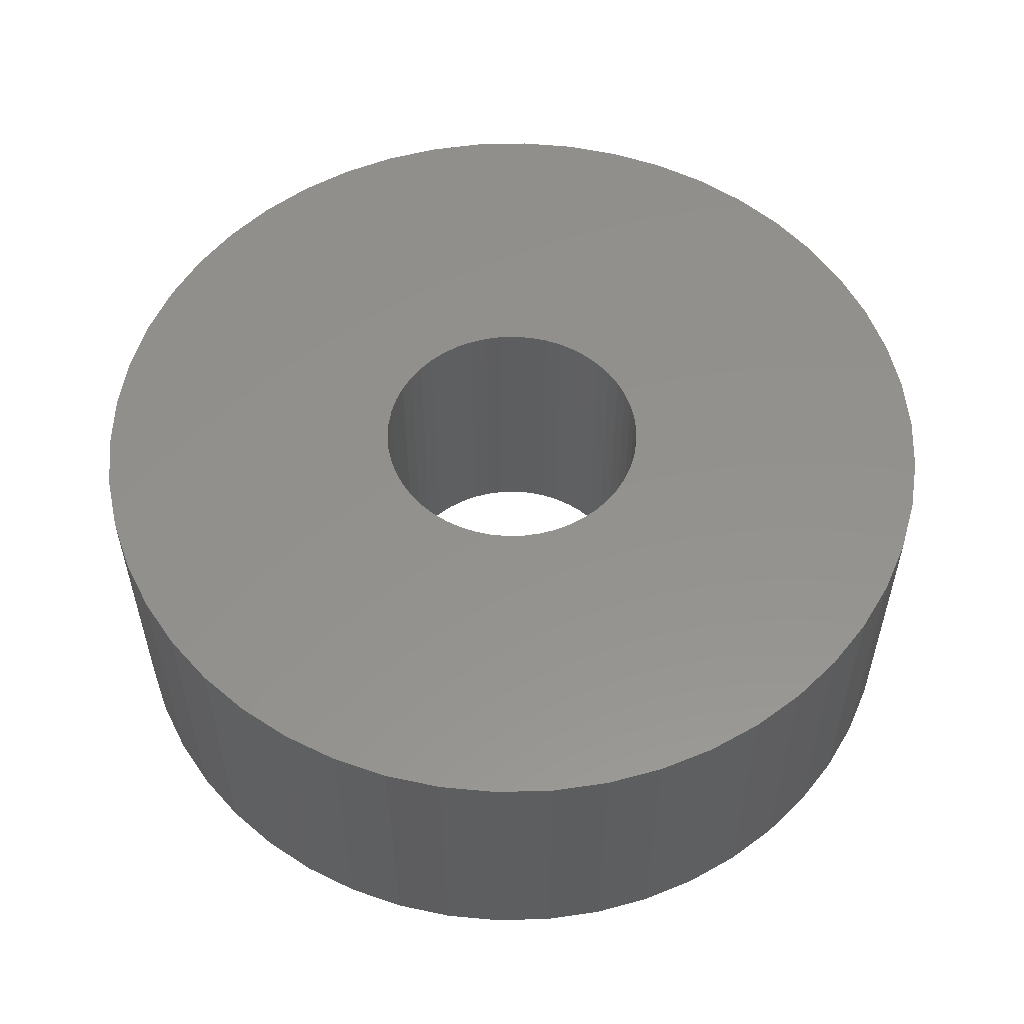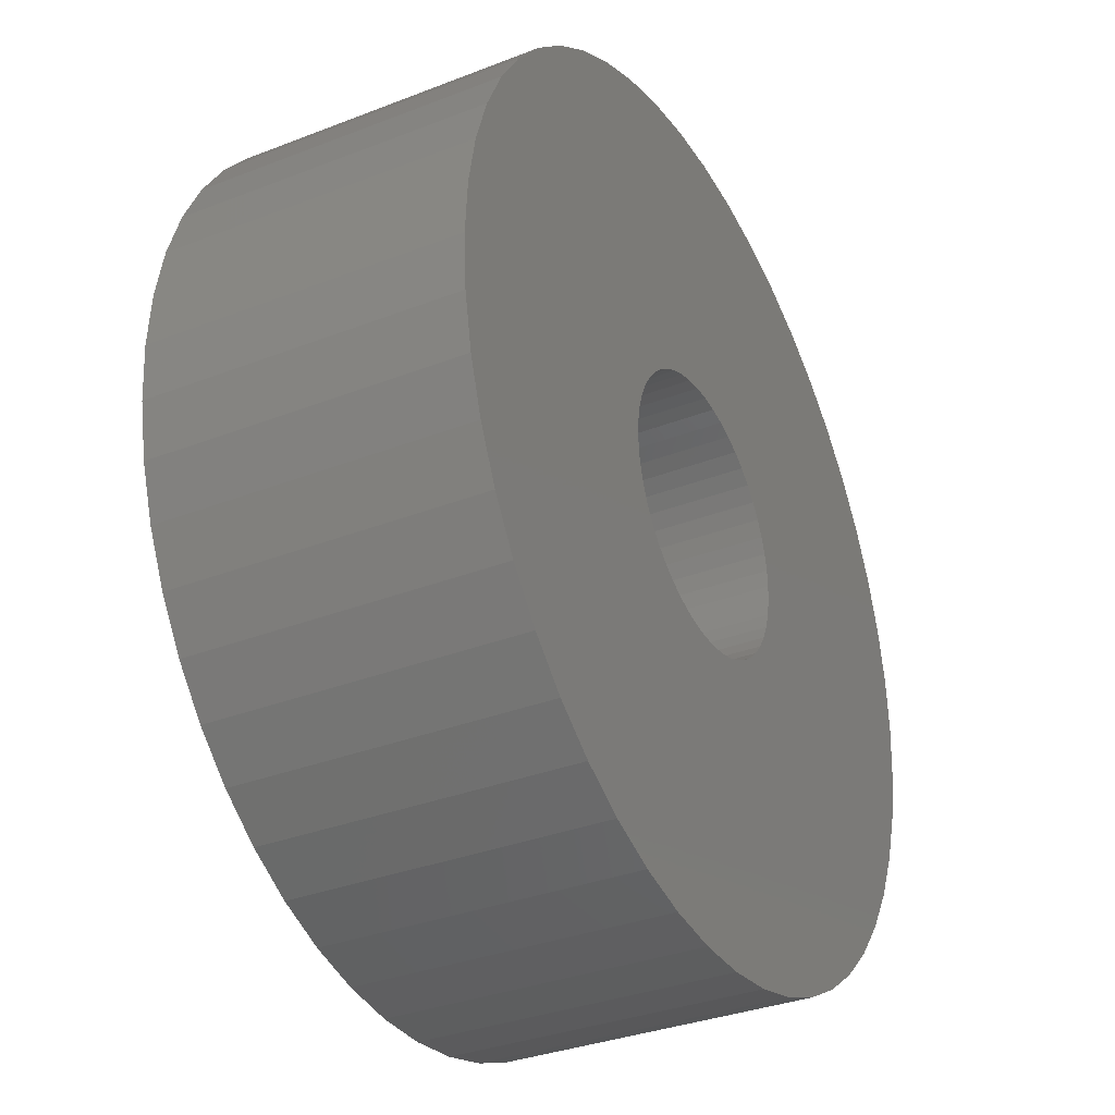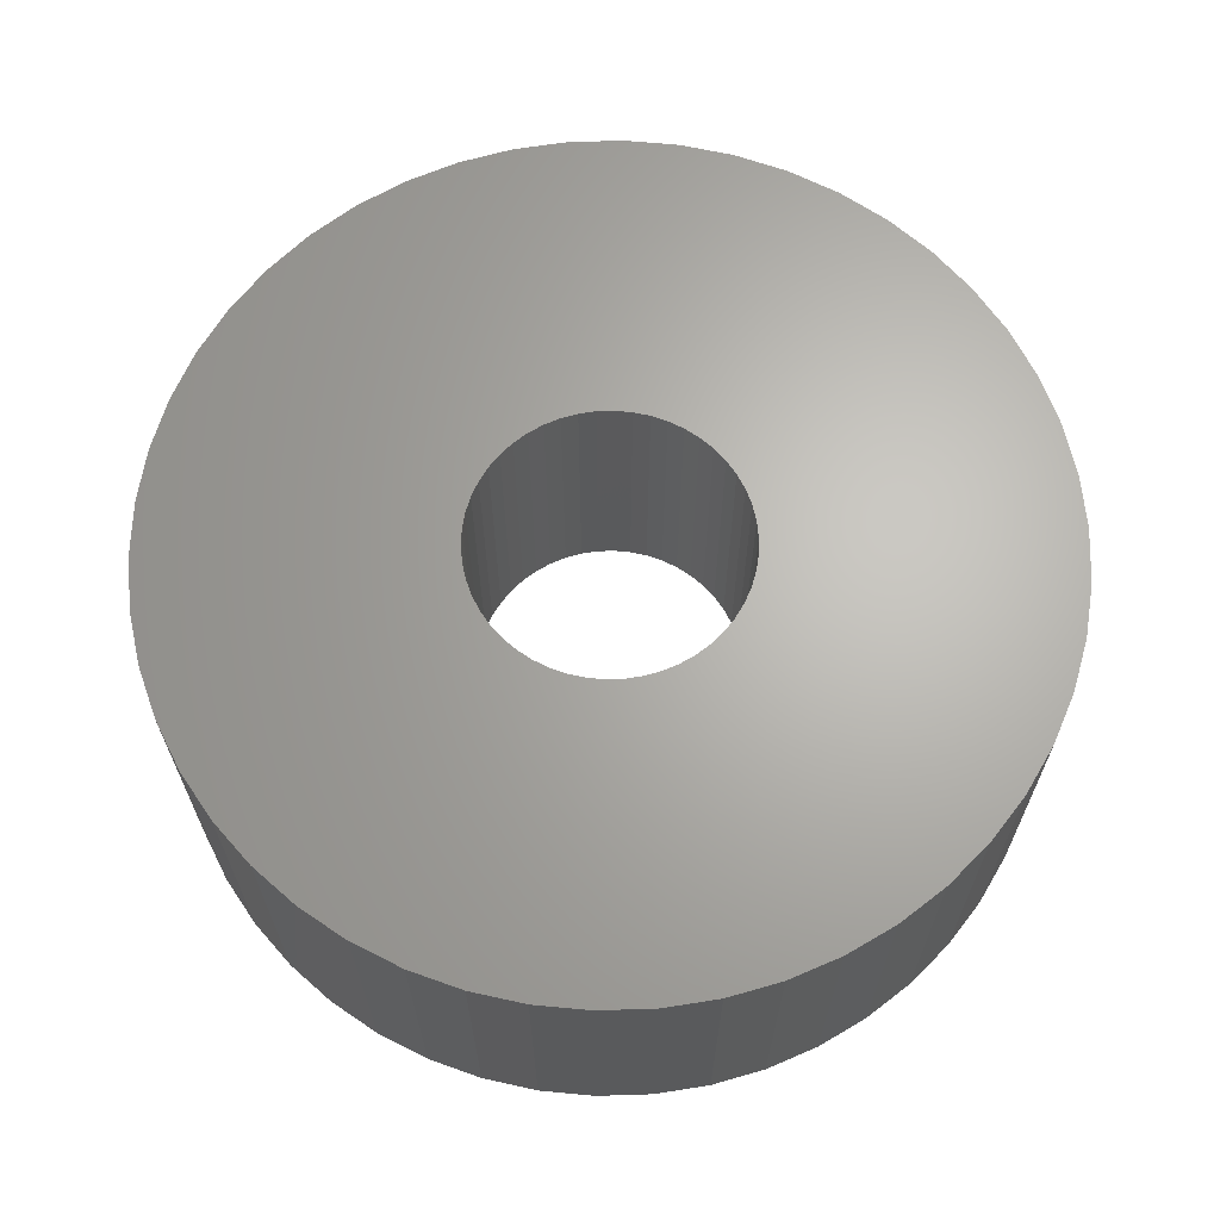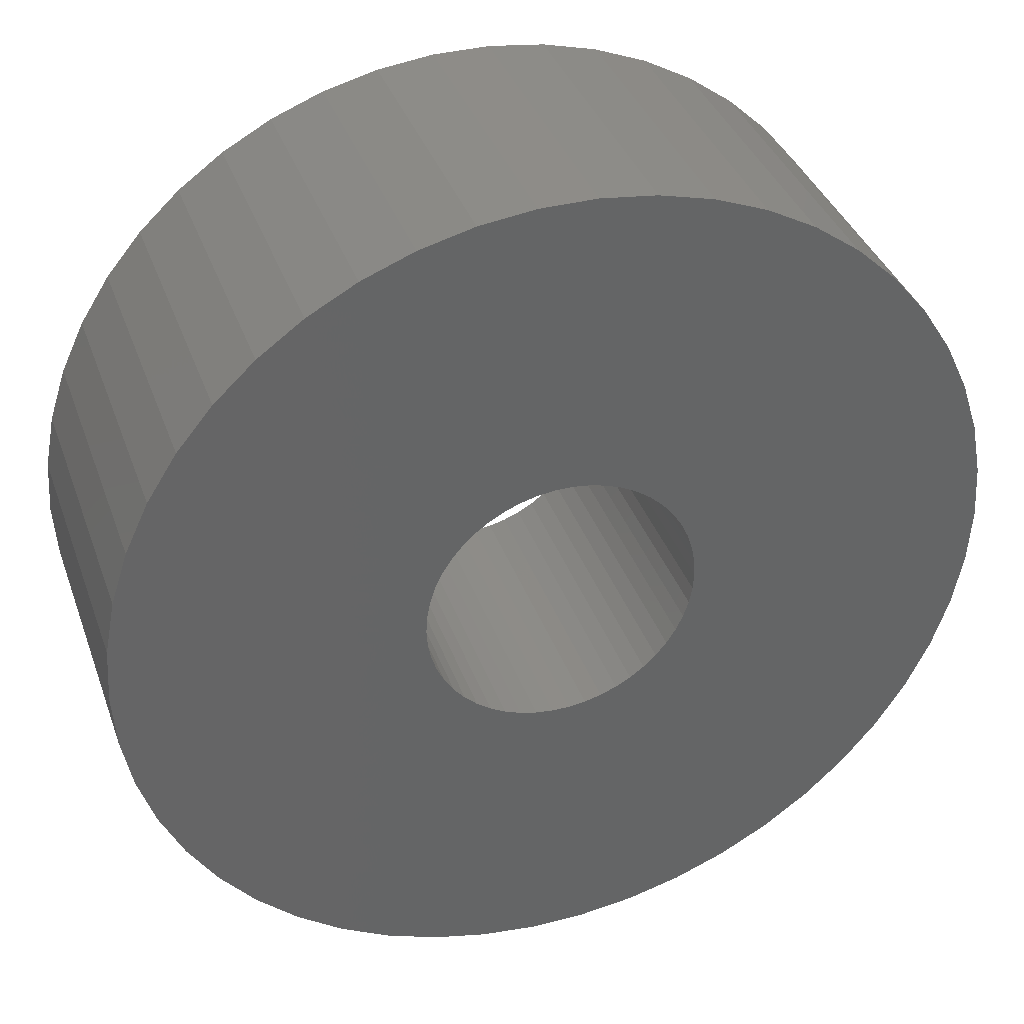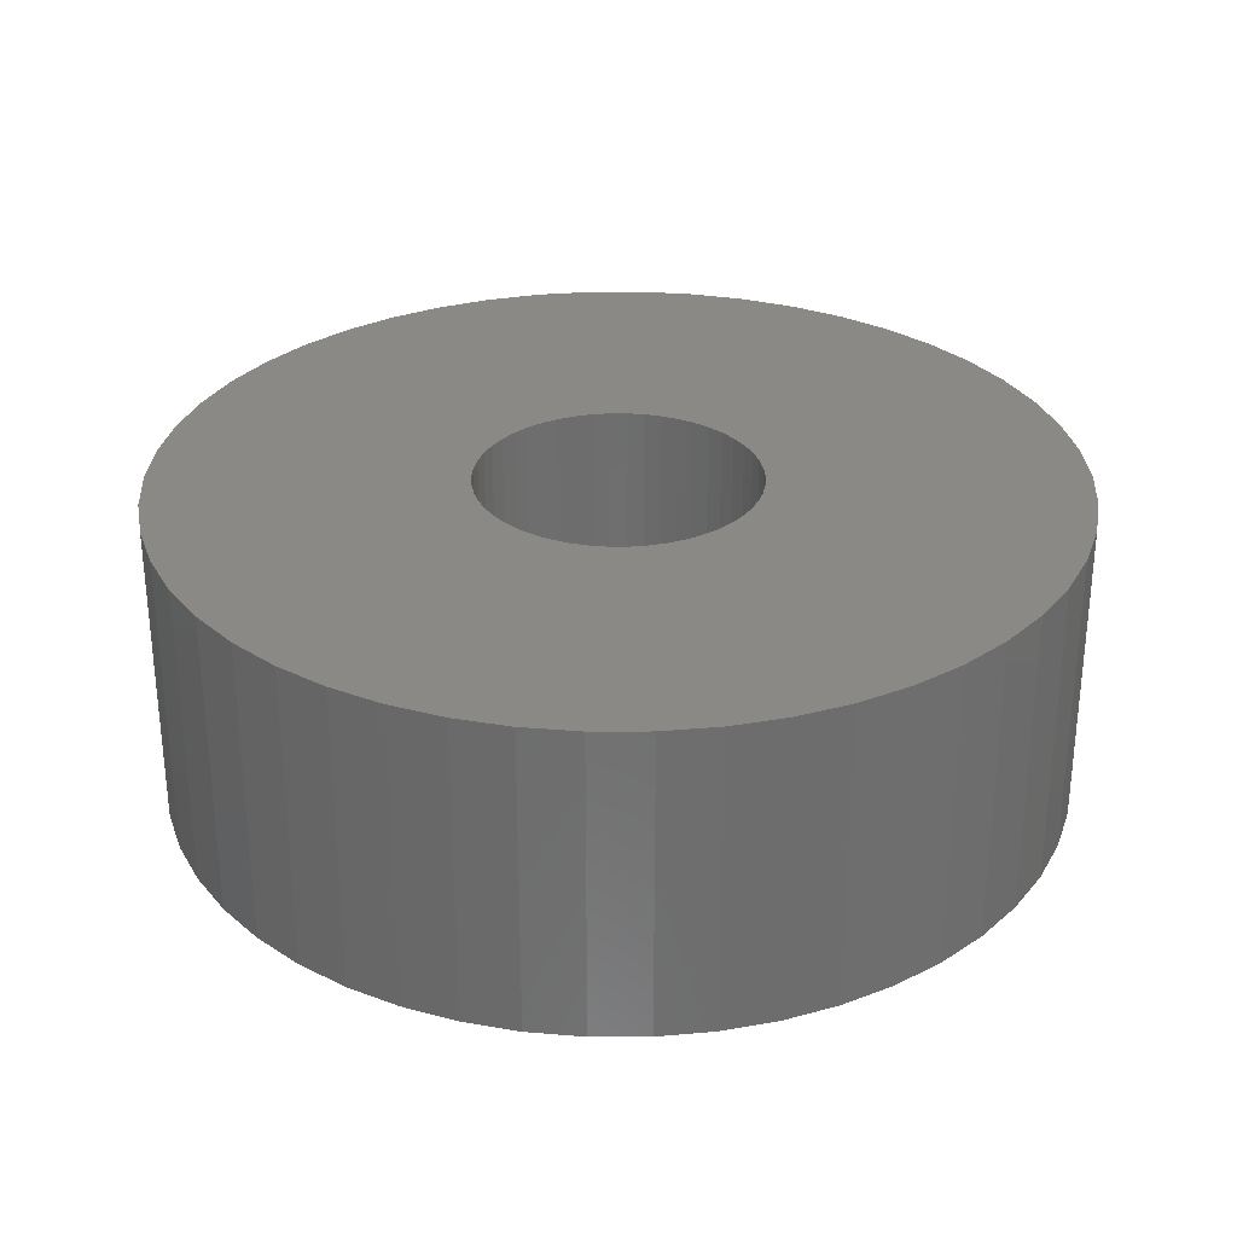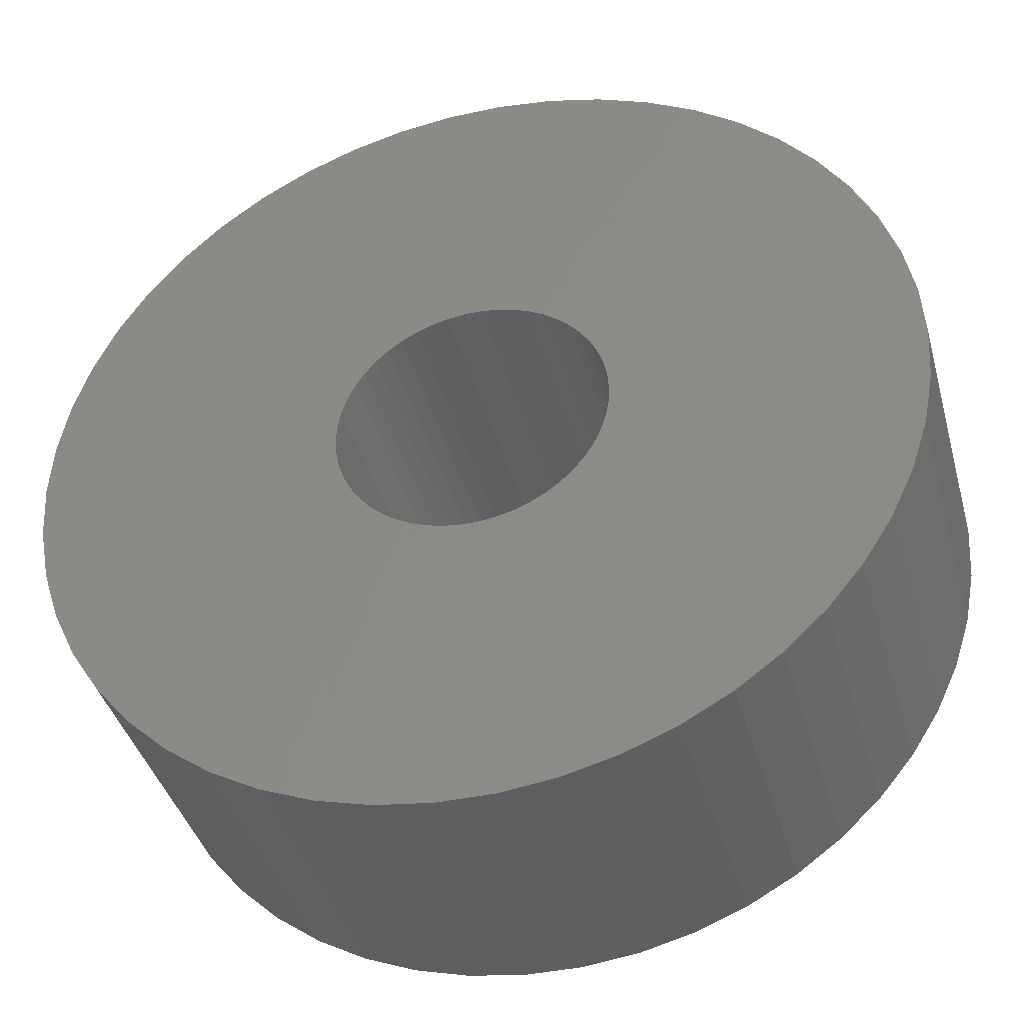
<metadata>
{"format":"stl","ext":"stl","renderer":"f3d","projection":"perspective","resolution":1024,"background":"white","views":[{"elev":55.2,"azim":-131.2,"up":"+Z"},{"elev":-33.6,"azim":118.0,"up":"+Y"},{"elev":65.7,"azim":-131.4,"up":"+Z"},{"elev":37.2,"azim":161.4,"up":"+Y"},{"elev":30.0,"azim":14.2,"up":"+Z"},{"elev":-40.0,"azim":15.1,"up":"+Y"}]}
</metadata>
<code>
# stl→obj: 200 verts, 400 faces
v 14.5 0 5
v 14.39 1.817 -5
v 14.39 1.817 5
v 14.5 0 -5
v -14.5 0 -5
v -14.39 1.817 5
v -14.39 1.817 -5
v -14.5 0 5
v 0.9105 14.47 -5
v -0.9105 14.47 5
v 0.9105 14.47 5
v -0.9105 14.47 -5
v -0.9105 -14.47 -5
v 0.9105 -14.47 5
v -0.9105 -14.47 5
v 0.9105 -14.47 -5
v 10.57 9.926 -5
v 9.243 11.17 5
v 10.57 9.926 5
v 9.243 11.17 -5
v -9.243 11.17 -5
v -10.57 9.926 5
v -9.243 11.17 5
v -10.57 9.926 -5
v -4.481 13.79 -5
v -6.174 13.12 5
v -4.481 13.79 5
v -6.174 13.12 -5
v 13.48 5.338 5
v 12.71 6.985 -5
v 12.71 6.985 5
v 13.48 5.338 -5
v 14.04 3.606 -5
v 14.04 3.606 5
v 6.174 13.12 -5
v 4.481 13.79 5
v 6.174 13.12 5
v 4.481 13.79 -5
v 2.717 14.24 5
v 2.717 14.24 -5
v 7.769 12.24 -5
v 7.769 12.24 5
v -13.48 5.338 -5
v -12.71 6.985 5
v -12.71 6.985 -5
v -13.48 5.338 5
v -14.04 3.606 -5
v -14.04 3.606 5
v -2.717 14.24 5
v -2.717 14.24 -5
v 2.717 -14.24 5
v 2.717 -14.24 -5
v 11.73 8.523 5
v 11.73 8.523 -5
v -11.73 8.523 5
v -11.73 8.523 -5
v 4.5 0 5
v 4.465 0.564 5
v 14.39 -1.817 5
v 4.359 1.119 5
v 4.465 -0.564 5
v 4.184 1.657 5
v 14.04 -3.606 5
v 3.943 2.168 5
v 4.359 -1.119 5
v 3.641 2.645 5
v 13.48 -5.338 5
v 3.28 3.08 5
v 4.184 -1.657 5
v 2.868 3.467 5
v 12.71 -6.985 5
v 2.411 3.799 5
v 3.943 -2.168 5
v 11.73 -8.523 5
v 1.916 4.072 5
v 1.391 4.28 5
v 0.8432 4.42 5
v 0.2826 4.491 5
v -0.2826 4.491 5
v -0.8432 4.42 5
v -1.391 4.28 5
v -1.916 4.072 5
v -2.411 3.799 5
v -7.769 12.24 5
v -2.868 3.467 5
v -3.28 3.08 5
v -3.641 2.645 5
v -3.943 2.168 5
v 3.641 -2.645 5
v 10.57 -9.926 5
v 3.28 -3.08 5
v 9.243 -11.17 5
v 2.868 -3.467 5
v 7.769 -12.24 5
v 2.411 -3.799 5
v 6.174 -13.12 5
v 1.916 -4.072 5
v 4.481 -13.79 5
v 1.391 -4.28 5
v 0.8432 -4.42 5
v 0.2826 -4.491 5
v -0.2826 -4.491 5
v -0.8432 -4.42 5
v -2.717 -14.24 5
v -1.391 -4.28 5
v -4.481 -13.79 5
v -1.916 -4.072 5
v -6.174 -13.12 5
v -2.411 -3.799 5
v -7.769 -12.24 5
v -2.868 -3.467 5
v -9.243 -11.17 5
v -3.28 -3.08 5
v -10.57 -9.926 5
v -3.641 -2.645 5
v -11.73 -8.523 5
v -3.943 -2.168 5
v -12.71 -6.985 5
v -4.184 -1.657 5
v -13.48 -5.338 5
v -4.359 -1.119 5
v -14.04 -3.606 5
v -4.465 -0.564 5
v -14.39 -1.817 5
v -4.5 0 5
v -4.184 1.657 5
v -4.359 1.119 5
v -4.465 0.564 5
v -7.769 12.24 -5
v 14.39 -1.817 -5
v 14.04 -3.606 -5
v -12.71 -6.985 -5
v -13.48 -5.338 -5
v -11.73 -8.523 -5
v 4.5 0 -5
v 4.465 -0.564 -5
v 4.359 -1.119 -5
v 13.48 -5.338 -5
v 4.465 0.564 -5
v 4.184 -1.657 -5
v 12.71 -6.985 -5
v 3.943 -2.168 -5
v 11.73 -8.523 -5
v 4.359 1.119 -5
v 3.641 -2.645 -5
v 10.57 -9.926 -5
v 3.28 -3.08 -5
v 9.243 -11.17 -5
v 4.184 1.657 -5
v 2.868 -3.467 -5
v 7.769 -12.24 -5
v 2.411 -3.799 -5
v 6.174 -13.12 -5
v 3.943 2.168 -5
v 1.916 -4.072 -5
v 4.481 -13.79 -5
v 1.391 -4.28 -5
v 0.8432 -4.42 -5
v 0.2826 -4.491 -5
v -0.2826 -4.491 -5
v -0.8432 -4.42 -5
v -2.717 -14.24 -5
v -1.391 -4.28 -5
v -4.481 -13.79 -5
v -1.916 -4.072 -5
v -6.174 -13.12 -5
v -2.411 -3.799 -5
v -7.769 -12.24 -5
v -2.868 -3.467 -5
v -9.243 -11.17 -5
v -3.28 -3.08 -5
v -10.57 -9.926 -5
v -3.641 -2.645 -5
v -3.943 -2.168 -5
v 3.641 2.645 -5
v 3.28 3.08 -5
v 2.868 3.467 -5
v 2.411 3.799 -5
v 1.916 4.072 -5
v 1.391 4.28 -5
v 0.8432 4.42 -5
v 0.2826 4.491 -5
v -0.2826 4.491 -5
v -0.8432 4.42 -5
v -1.391 4.28 -5
v -1.916 4.072 -5
v -2.411 3.799 -5
v -2.868 3.467 -5
v -3.28 3.08 -5
v -3.641 2.645 -5
v -3.943 2.168 -5
v -4.184 1.657 -5
v -4.359 1.119 -5
v -4.465 0.564 -5
v -4.5 0 -5
v -4.184 -1.657 -5
v -4.359 -1.119 -5
v -14.04 -3.606 -5
v -4.465 -0.564 -5
v -14.39 -1.817 -5
f 1 2 3
f 2 1 4
f 5 6 7
f 6 5 8
f 9 10 11
f 10 9 12
f 13 14 15
f 14 13 16
f 17 18 19
f 18 17 20
f 21 22 23
f 22 21 24
f 25 26 27
f 26 25 28
f 29 30 31
f 30 29 32
f 3 33 34
f 33 3 2
f 35 36 37
f 36 35 38
f 38 39 36
f 39 38 40
f 41 37 42
f 37 41 35
f 43 44 45
f 44 43 46
f 47 46 43
f 46 47 48
f 12 49 10
f 49 12 50
f 16 51 14
f 51 16 52
f 34 32 29
f 32 34 33
f 53 17 19
f 17 53 54
f 31 54 53
f 54 31 30
f 40 11 39
f 11 40 9
f 20 42 18
f 42 20 41
f 45 55 56
f 55 45 44
f 56 22 24
f 22 56 55
f 7 48 47
f 48 7 6
f 57 1 3
f 58 3 34
f 1 57 59
f 60 34 29
f 61 59 57
f 62 29 31
f 59 61 63
f 64 31 53
f 65 63 61
f 66 53 19
f 63 65 67
f 68 19 18
f 69 67 65
f 70 18 42
f 67 69 71
f 72 42 37
f 73 71 69
f 71 73 74
f 75 37 36
f 3 58 57
f 34 60 58
f 29 62 60
f 31 64 62
f 53 66 64
f 19 68 66
f 18 70 68
f 76 36 39
f 42 72 70
f 37 75 72
f 36 76 75
f 77 39 11
f 39 77 76
f 11 78 77
f 11 79 78
f 10 79 11
f 79 10 80
f 49 80 10
f 80 49 81
f 27 81 49
f 81 27 82
f 26 82 27
f 82 26 83
f 84 83 26
f 83 84 85
f 23 85 84
f 85 23 86
f 22 86 23
f 86 22 87
f 55 87 22
f 87 55 88
f 89 74 73
f 74 89 90
f 91 90 89
f 90 91 92
f 93 92 91
f 92 93 94
f 95 94 93
f 94 95 96
f 97 96 95
f 96 97 98
f 99 98 97
f 98 99 51
f 100 51 99
f 51 100 14
f 101 14 100
f 102 14 101
f 15 102 103
f 102 15 14
f 104 103 105
f 106 105 107
f 108 107 109
f 103 104 15
f 110 109 111
f 112 111 113
f 114 113 115
f 116 115 117
f 118 117 119
f 120 119 121
f 122 121 123
f 105 106 104
f 124 123 125
f 44 88 55
f 107 108 106
f 88 44 126
f 109 110 108
f 46 126 44
f 111 112 110
f 126 46 127
f 113 114 112
f 48 127 46
f 115 116 114
f 127 48 128
f 117 118 116
f 6 128 48
f 119 120 118
f 128 6 125
f 121 122 120
f 8 125 6
f 123 124 122
f 125 8 124
f 28 84 26
f 84 28 129
f 129 23 84
f 23 129 21
f 50 27 49
f 27 50 25
f 59 4 1
f 4 59 130
f 63 130 59
f 130 63 131
f 132 120 133
f 120 132 118
f 134 118 132
f 118 134 116
f 135 4 130
f 136 130 131
f 4 135 2
f 137 131 138
f 139 2 135
f 140 138 141
f 2 139 33
f 142 141 143
f 144 33 139
f 145 143 146
f 33 144 32
f 147 146 148
f 149 32 144
f 150 148 151
f 32 149 30
f 152 151 153
f 154 30 149
f 30 154 54
f 155 153 156
f 130 136 135
f 131 137 136
f 138 140 137
f 141 142 140
f 143 145 142
f 146 147 145
f 148 150 147
f 157 156 52
f 151 152 150
f 153 155 152
f 156 157 155
f 158 52 16
f 52 158 157
f 16 159 158
f 16 160 159
f 13 160 16
f 160 13 161
f 162 161 13
f 161 162 163
f 164 163 162
f 163 164 165
f 166 165 164
f 165 166 167
f 168 167 166
f 167 168 169
f 170 169 168
f 169 170 171
f 172 171 170
f 171 172 173
f 134 173 172
f 173 134 174
f 175 54 154
f 54 175 17
f 176 17 175
f 17 176 20
f 177 20 176
f 20 177 41
f 178 41 177
f 41 178 35
f 179 35 178
f 35 179 38
f 180 38 179
f 38 180 40
f 181 40 180
f 40 181 9
f 182 9 181
f 183 9 182
f 12 183 184
f 183 12 9
f 50 184 185
f 25 185 186
f 28 186 187
f 184 50 12
f 129 187 188
f 21 188 189
f 24 189 190
f 56 190 191
f 45 191 192
f 43 192 193
f 47 193 194
f 185 25 50
f 7 194 195
f 132 174 134
f 186 28 25
f 174 132 196
f 187 129 28
f 133 196 132
f 188 21 129
f 196 133 197
f 189 24 21
f 198 197 133
f 190 56 24
f 197 198 199
f 191 45 56
f 200 199 198
f 192 43 45
f 199 200 195
f 193 47 43
f 5 195 200
f 194 7 47
f 195 5 7
f 153 94 96
f 94 153 151
f 71 138 67
f 138 71 141
f 172 116 134
f 116 172 114
f 133 122 198
f 122 133 120
f 148 90 92
f 90 148 146
f 156 96 98
f 96 156 153
f 52 98 51
f 98 52 156
f 74 141 71
f 141 74 143
f 90 143 74
f 143 90 146
f 67 131 63
f 131 67 138
f 162 15 104
f 15 162 13
f 166 106 108
f 106 166 164
f 168 108 110
f 108 168 166
f 164 104 106
f 104 164 162
f 198 124 200
f 124 198 122
f 200 8 5
f 8 200 124
f 151 92 94
f 92 151 148
f 170 110 112
f 110 170 168
f 172 112 114
f 112 172 170
f 135 58 139
f 58 135 57
f 125 194 128
f 194 125 195
f 183 78 79
f 78 183 182
f 159 102 101
f 102 159 160
f 177 68 70
f 68 177 176
f 189 85 86
f 85 189 188
f 186 81 82
f 81 186 185
f 140 65 137
f 65 140 69
f 149 64 154
f 64 149 62
f 139 60 144
f 60 139 58
f 180 75 76
f 75 180 179
f 181 76 77
f 76 181 180
f 178 70 72
f 70 178 177
f 126 191 88
f 191 126 192
f 127 192 126
f 192 127 193
f 187 82 83
f 82 187 186
f 185 80 81
f 80 185 184
f 155 99 97
f 99 155 157
f 144 62 149
f 62 144 60
f 175 68 176
f 68 175 66
f 154 66 175
f 66 154 64
f 182 77 78
f 77 182 181
f 179 72 75
f 72 179 178
f 88 190 87
f 190 88 191
f 87 189 86
f 189 87 190
f 128 193 127
f 193 128 194
f 188 83 85
f 83 188 187
f 184 79 80
f 79 184 183
f 145 73 142
f 73 145 89
f 137 61 136
f 61 137 65
f 117 196 119
f 196 117 174
f 115 174 117
f 174 115 173
f 150 95 93
f 95 150 152
f 142 69 140
f 69 142 73
f 136 57 135
f 57 136 61
f 161 105 103
f 105 161 163
f 113 173 115
f 173 113 171
f 119 197 121
f 197 119 196
f 147 89 145
f 89 147 91
f 152 97 95
f 97 152 155
f 160 103 102
f 103 160 161
f 121 199 123
f 199 121 197
f 123 195 125
f 195 123 199
f 147 93 91
f 93 147 150
f 157 100 99
f 100 157 158
f 158 101 100
f 101 158 159
f 169 113 111
f 113 169 171
f 165 109 107
f 109 165 167
f 167 111 109
f 111 167 169
f 163 107 105
f 107 163 165

</code>
